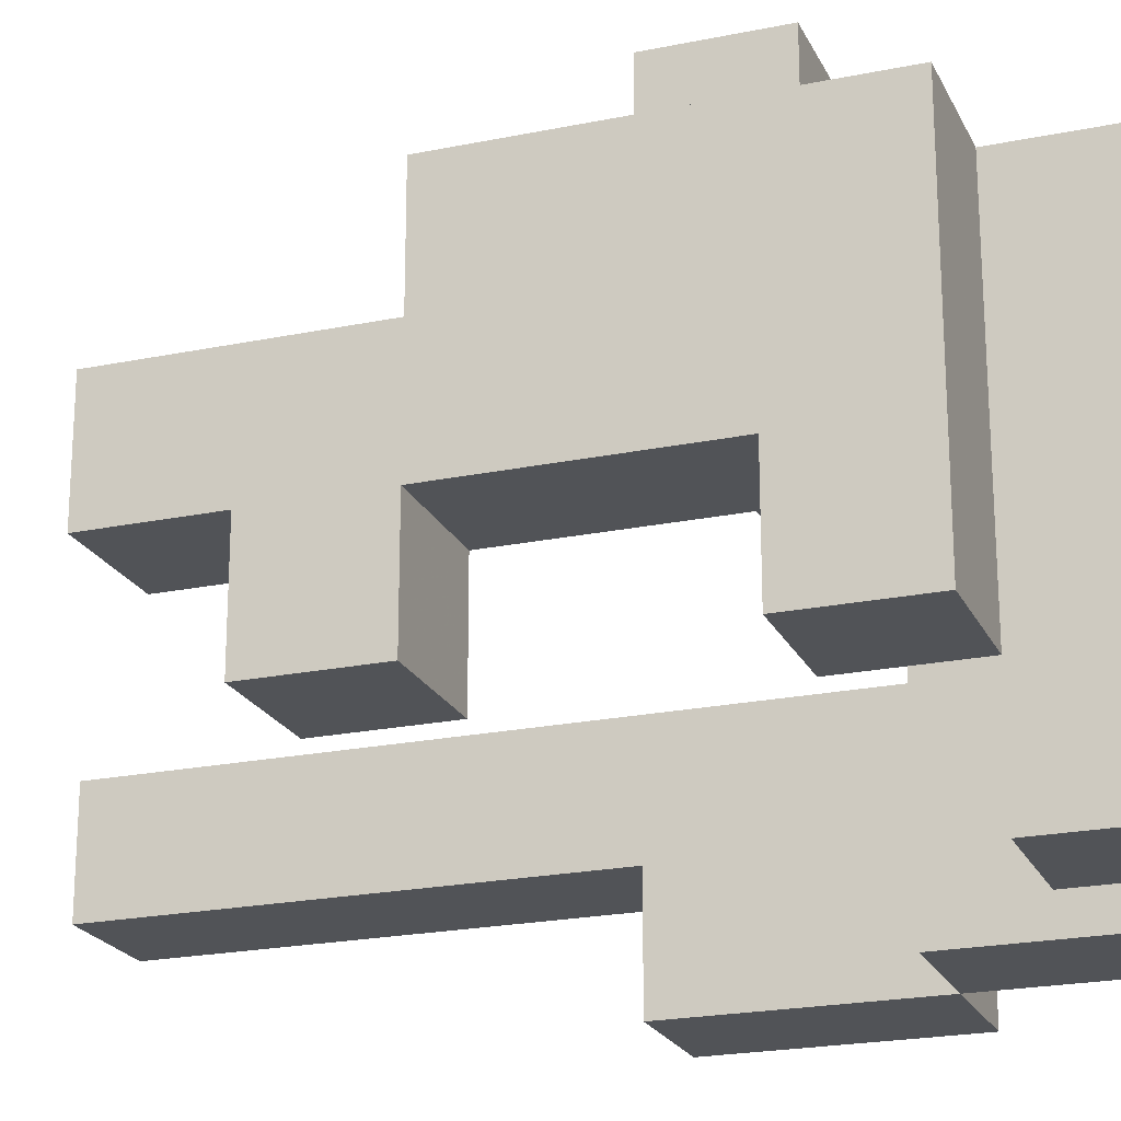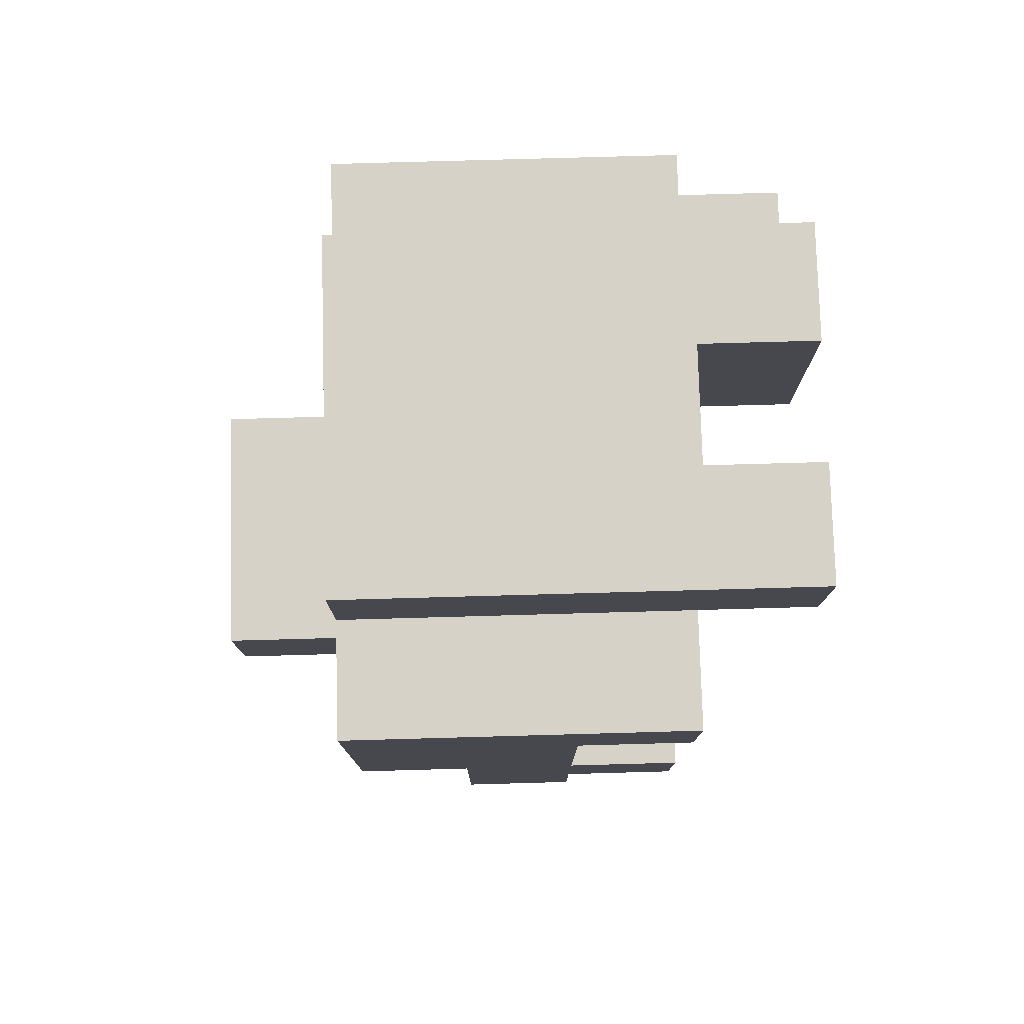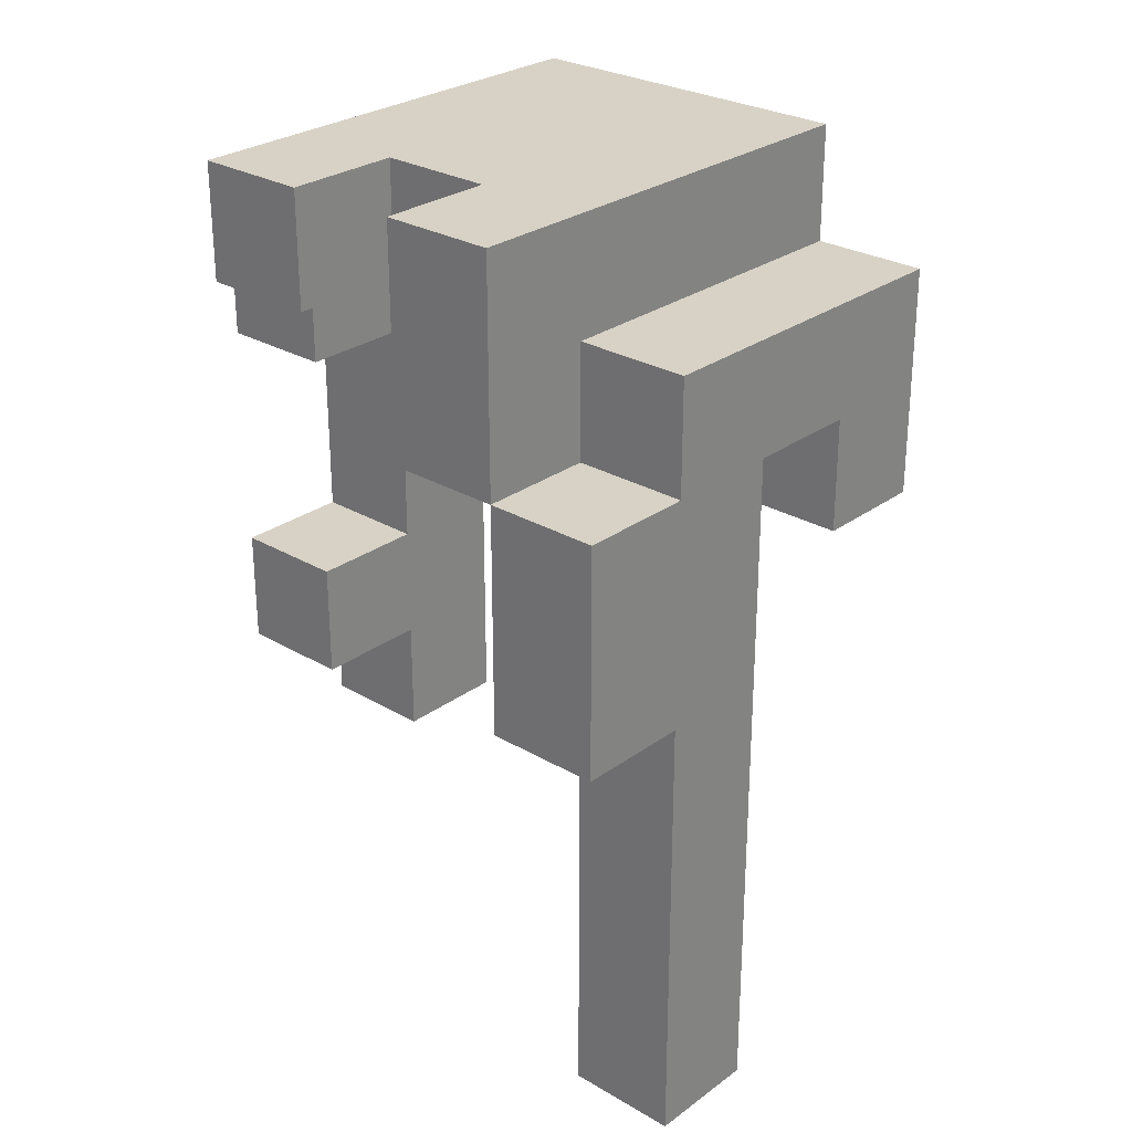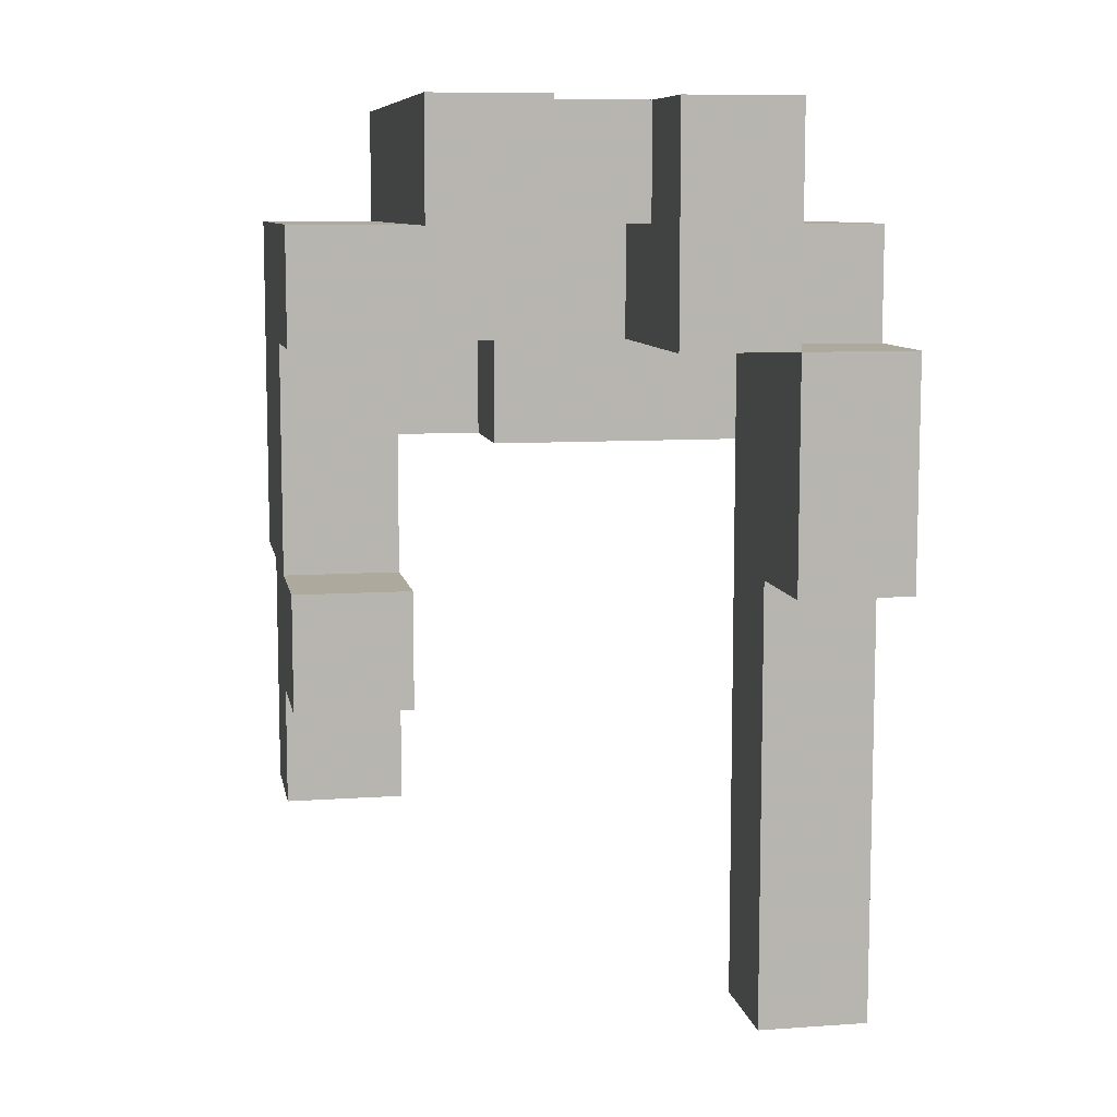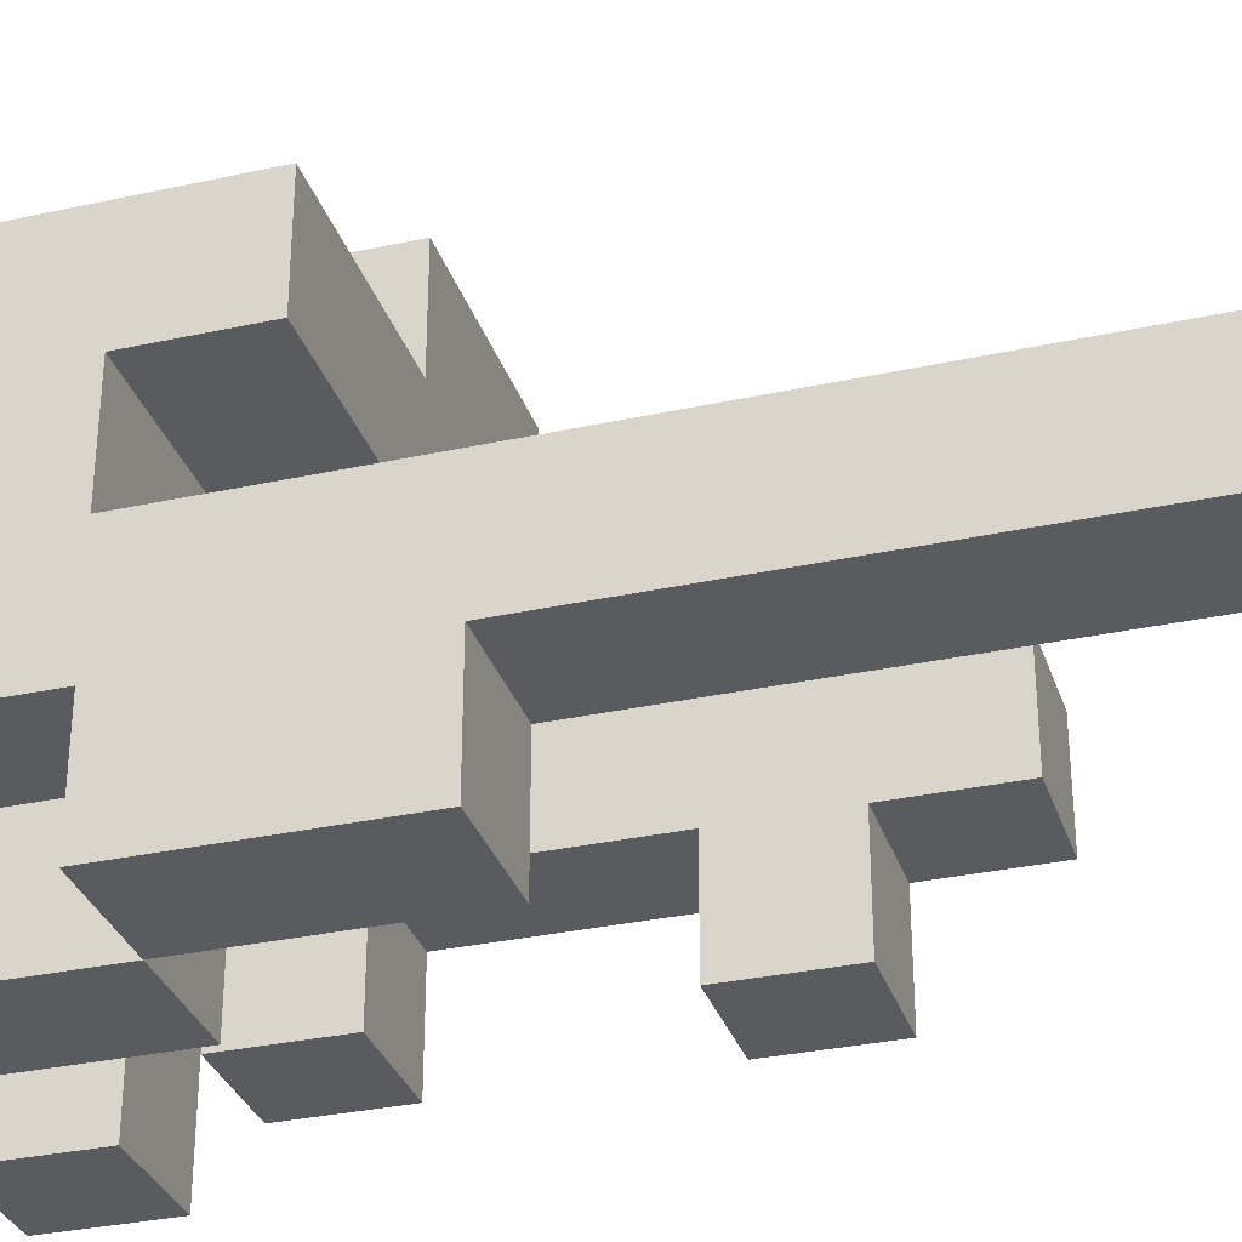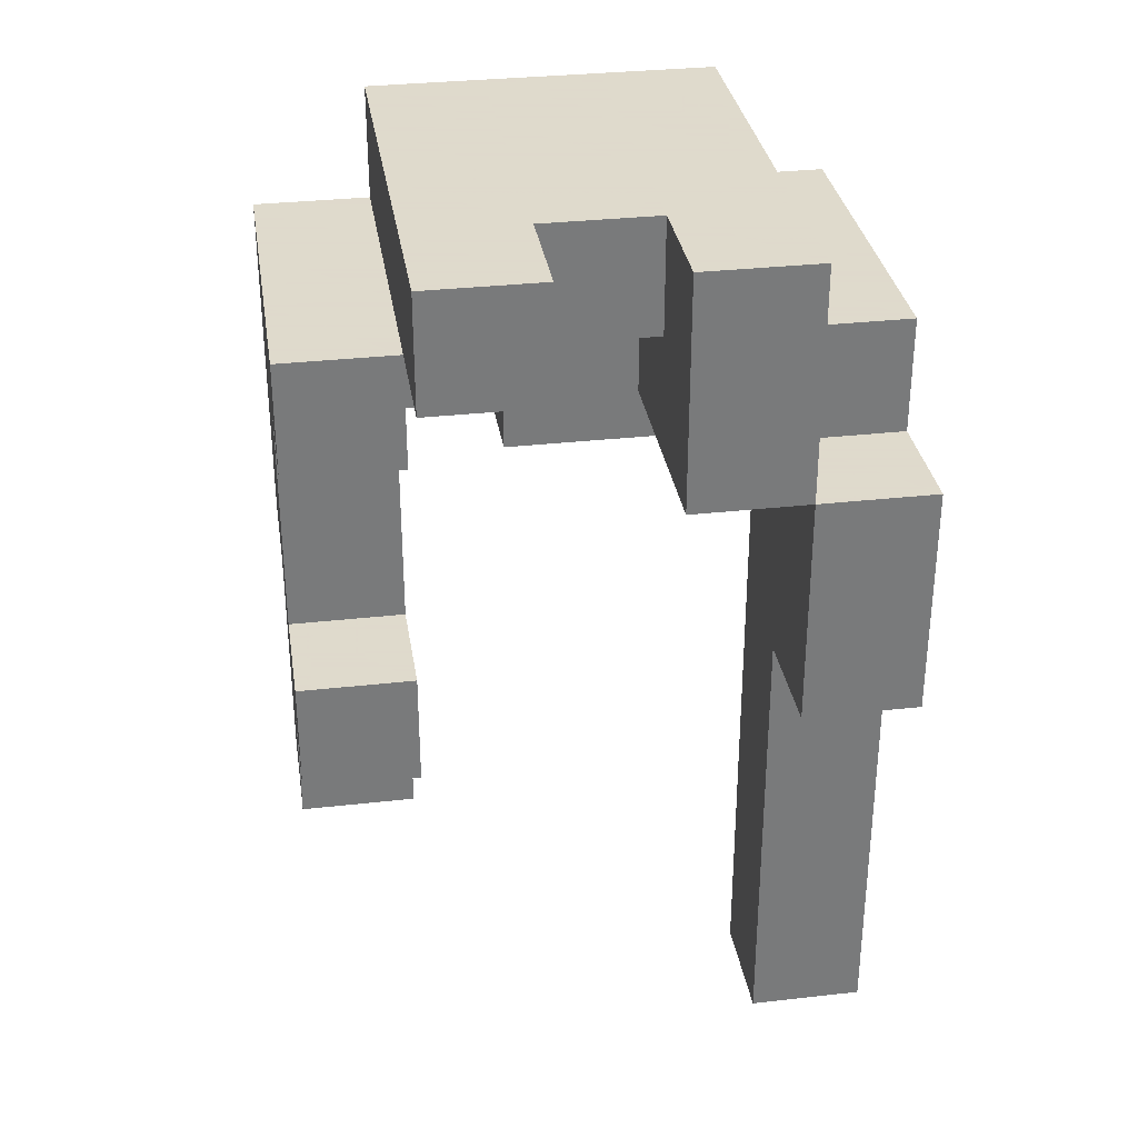
<metadata>
{"format":"obj","ext":"obj","renderer":"f3d","projection":"perspective","resolution":1024,"background":"white","views":[{"elev":-21.7,"azim":110.0,"up":"+Z"},{"elev":78.2,"azim":88.4,"up":"+Y"},{"elev":27.5,"azim":-138.0,"up":"+Y"},{"elev":8.9,"azim":169.5,"up":"+Y"},{"elev":-32.1,"azim":-72.9,"up":"+Z"},{"elev":32.4,"azim":171.1,"up":"+Y"}]}
</metadata>
<code>
v -0.625 0 -0.625
v -0.625 0 -0.375
v -0.625 0.25 -0.375
v -0.625 0.25 -0.625
v -0.375 0 -0.625
v -0.375 0.25 -0.625
v -0.375 0.25 -0.375
v -0.375 0 -0.375
v -0.625 0.5 -0.375
v -0.625 0.5 -0.625
v -0.375 0.5 -0.625
v -0.375 0.5 -0.375
v -0.375 0.75 -0.375
v -0.375 0.75 -0.625
v -0.125 0.5 -0.625
v -0.125 0.75 -0.625
v -0.125 0.75 -0.375
v -0.125 0.5 -0.375
v -0.375 1 -0.375
v -0.375 1 -0.625
v -0.125 1 -0.625
v -0.125 1 -0.375
v 0.125 0.75 -0.625
v 0.125 0.75 -0.375
v 0.125 1 -0.375
v 0.125 1 -0.625
v 0.375 0.75 -0.625
v 0.375 1 -0.625
v 0.375 1 -0.375
v 0.375 0.75 -0.375
v -0.625 -1 -0.375
v -0.625 -1 -0.125
v -0.625 -0.75 -0.125
v -0.625 -0.75 -0.375
v -0.375 -1 -0.375
v -0.375 -0.75 -0.375
v -0.375 -0.75 -0.125
v -0.375 -1 -0.125
v -0.625 -0.5 -0.125
v -0.625 -0.5 -0.375
v -0.375 -0.5 -0.375
v -0.375 -0.5 -0.125
v -0.625 -0.25 -0.125
v -0.625 -0.25 -0.375
v -0.375 -0.25 -0.375
v -0.375 -0.25 -0.125
v -0.625 0 -0.125
v -0.375 0 -0.125
v 0.375 -0.25 -0.375
v 0.375 -0.25 -0.125
v 0.375 0 -0.125
v 0.375 0 -0.375
v 0.625 -0.25 -0.375
v 0.625 0 -0.375
v 0.625 0 -0.125
v 0.625 -0.25 -0.125
v -0.625 0.25 -0.125
v -0.375 0.25 -0.125
v -0.625 0.5 -0.125
v -0.375 0.5 -0.125
v -0.625 0.75 -0.125
v -0.625 0.75 -0.375
v -0.375 0.75 -0.125
v -0.125 0.75 -0.125
v -0.125 0.5 -0.125
v 0.375 0.5 -0.375
v 0.375 0.5 -0.125
v 0.375 0.75 -0.125
v 0.625 0.5 -0.375
v 0.625 0.75 -0.375
v 0.625 0.75 -0.125
v 0.625 0.5 -0.125
v -0.375 1 -0.125
v -0.125 1 -0.125
v 0.125 0.75 -0.125
v 0.125 1 -0.125
v 0.375 1 -0.125
v 0.375 -0.5 -0.125
v 0.375 -0.5 0.125
v 0.375 -0.25 0.125
v 0.625 -0.5 -0.125
v 0.625 -0.25 0.125
v 0.625 -0.5 0.125
v 0.375 0 0.125
v 0.625 0 0.125
v 0.375 0.25 0.125
v 0.375 0.25 -0.125
v 0.625 0.25 -0.125
v 0.625 0.25 0.125
v 0.375 0.5 0.125
v 0.625 0.5 0.125
v -0.625 0.5 0.125
v -0.625 0.75 0.125
v -0.375 0.5 0.125
v -0.375 0.75 0.125
v -0.125 0.5 0.125
v 0.125 0.5 -0.125
v 0.125 0.5 0.125
v 0.625 0.75 0.125
v 0.375 0.75 0.125
v -0.375 1 0.125
v -0.125 1 0.125
v 0.125 1 0.125
v 0.375 1 0.125
v 0.375 0 0.375
v 0.375 0.25 0.375
v 0.625 0.25 0.375
v 0.625 0 0.375
v -0.625 0.25 0.125
v -0.625 0.25 0.375
v -0.625 0.5 0.375
v -0.375 0.25 0.125
v -0.375 0.25 0.375
v -0.375 0.5 0.375
v -0.125 0.25 0.125
v -0.125 0.25 0.375
v -0.125 0.5 0.375
v 0.125 0.25 0.125
v 0.125 0.5 0.375
v 0.125 0.25 0.375
v 0.375 0.5 0.375
v 0.625 0.5 0.375
v -0.625 0.75 0.375
v -0.375 0.75 0.375
v -0.125 0.75 0.375
v 0.125 0.75 0.375
v 0.375 0.75 0.375
v 0.625 0.75 0.375
v -0.375 1 0.375
v -0.125 1 0.375
v 0.125 1 0.375
v 0.375 1 0.375
v -0.125 0.25 0.625
v -0.125 0.5 0.625
v 0.125 0.25 0.625
v 0.125 0.5 0.625
v 0.375 0.5 0.625
v 0.375 0.25 0.625
f 1 2 3
f 1 3 4
f 5 6 7
f 5 7 8
f 1 5 8
f 1 8 2
f 1 4 6
f 1 6 5
f 4 3 9
f 4 9 10
f 6 11 12
f 6 12 7
f 10 9 12
f 10 12 11
f 4 10 11
f 4 11 6
f 11 12 13
f 11 13 14
f 15 16 17
f 15 17 18
f 11 15 18
f 11 18 12
f 11 14 16
f 11 16 15
f 14 13 19
f 14 19 20
f 16 21 22
f 16 22 17
f 20 19 22
f 20 22 21
f 14 20 21
f 14 21 16
f 23 24 25
f 23 25 26
f 27 28 29
f 27 29 30
f 23 27 30
f 23 30 24
f 26 25 29
f 26 29 28
f 23 26 28
f 23 28 27
f 31 32 33
f 31 33 34
f 35 36 37
f 35 37 38
f 31 35 38
f 31 38 32
f 31 34 36
f 31 36 35
f 32 38 37
f 32 37 33
f 34 33 39
f 34 39 40
f 36 41 42
f 36 42 37
f 34 40 41
f 34 41 36
f 33 37 42
f 33 42 39
f 40 39 43
f 40 43 44
f 41 45 46
f 41 46 42
f 40 44 45
f 40 45 41
f 39 42 46
f 39 46 43
f 44 43 47
f 44 47 2
f 45 8 48
f 45 48 46
f 44 2 8
f 44 8 45
f 43 46 48
f 43 48 47
f 49 50 51
f 49 51 52
f 53 54 55
f 53 55 56
f 49 53 56
f 49 56 50
f 52 51 55
f 52 55 54
f 49 52 54
f 49 54 53
f 2 47 57
f 2 57 3
f 8 7 58
f 8 58 48
f 47 48 58
f 47 58 57
f 3 57 59
f 3 59 9
f 7 12 60
f 7 60 58
f 57 58 60
f 57 60 59
f 9 59 61
f 9 61 62
f 62 61 63
f 62 63 13
f 9 62 13
f 9 13 12
f 18 17 64
f 18 64 65
f 12 18 65
f 12 65 60
f 66 67 68
f 66 68 30
f 69 70 71
f 69 71 72
f 66 69 72
f 66 72 67
f 30 68 71
f 30 71 70
f 66 30 70
f 66 70 69
f 13 63 73
f 13 73 19
f 19 73 74
f 19 74 22
f 17 24 75
f 17 75 64
f 22 74 76
f 22 76 25
f 17 22 25
f 17 25 24
f 30 29 77
f 30 77 68
f 24 30 68
f 24 68 75
f 25 76 77
f 25 77 29
f 78 79 80
f 78 80 50
f 81 56 82
f 81 82 83
f 78 81 83
f 78 83 79
f 78 50 56
f 78 56 81
f 79 83 82
f 79 82 80
f 50 80 84
f 50 84 51
f 56 55 85
f 56 85 82
f 80 82 85
f 80 85 84
f 51 84 86
f 51 86 87
f 55 88 89
f 55 89 85
f 51 87 88
f 51 88 55
f 87 86 90
f 87 90 67
f 88 72 91
f 88 91 89
f 87 67 72
f 87 72 88
f 59 92 93
f 59 93 61
f 59 60 94
f 59 94 92
f 61 93 95
f 61 95 63
f 60 65 96
f 60 96 94
f 65 97 98
f 65 98 96
f 65 64 75
f 65 75 97
f 97 67 90
f 97 90 98
f 97 75 68
f 97 68 67
f 72 71 99
f 72 99 91
f 68 100 99
f 68 99 71
f 63 95 101
f 63 101 73
f 73 101 102
f 73 102 74
f 74 102 103
f 74 103 76
f 68 77 104
f 68 104 100
f 76 103 104
f 76 104 77
f 84 105 106
f 84 106 86
f 85 89 107
f 85 107 108
f 84 85 108
f 84 108 105
f 105 108 107
f 105 107 106
f 109 110 111
f 109 111 92
f 109 112 113
f 109 113 110
f 109 92 94
f 109 94 112
f 110 113 114
f 110 114 111
f 112 115 116
f 112 116 113
f 112 94 96
f 112 96 115
f 113 116 117
f 113 117 114
f 118 98 119
f 118 119 120
f 115 118 120
f 115 120 116
f 115 96 98
f 115 98 118
f 86 106 121
f 86 121 90
f 89 91 122
f 89 122 107
f 106 107 122
f 106 122 121
f 92 111 123
f 92 123 93
f 93 123 124
f 93 124 95
f 111 114 124
f 111 124 123
f 114 117 125
f 114 125 124
f 117 119 126
f 117 126 125
f 98 90 121
f 98 121 119
f 119 121 127
f 119 127 126
f 91 99 128
f 91 128 122
f 100 127 128
f 100 128 99
f 121 122 128
f 121 128 127
f 95 124 129
f 95 129 101
f 101 129 130
f 101 130 102
f 124 125 130
f 124 130 129
f 102 130 131
f 102 131 103
f 125 126 131
f 125 131 130
f 100 104 132
f 100 132 127
f 103 131 132
f 103 132 104
f 126 127 132
f 126 132 131
f 116 133 134
f 116 134 117
f 116 120 135
f 116 135 133
f 117 134 136
f 117 136 119
f 133 135 136
f 133 136 134
f 106 121 137
f 106 137 138
f 120 106 138
f 120 138 135
f 119 136 137
f 119 137 121
f 120 119 121
f 120 121 106
f 135 138 137
f 135 137 136

</code>
